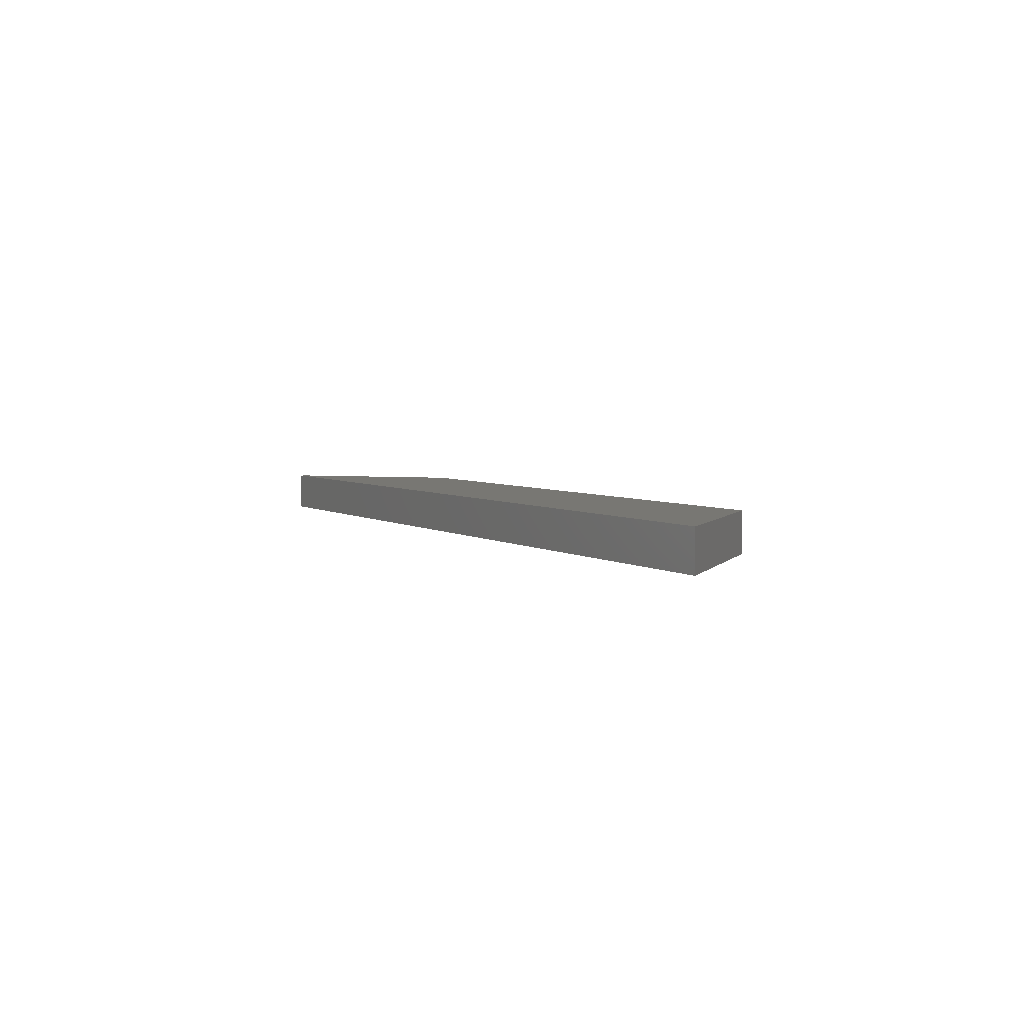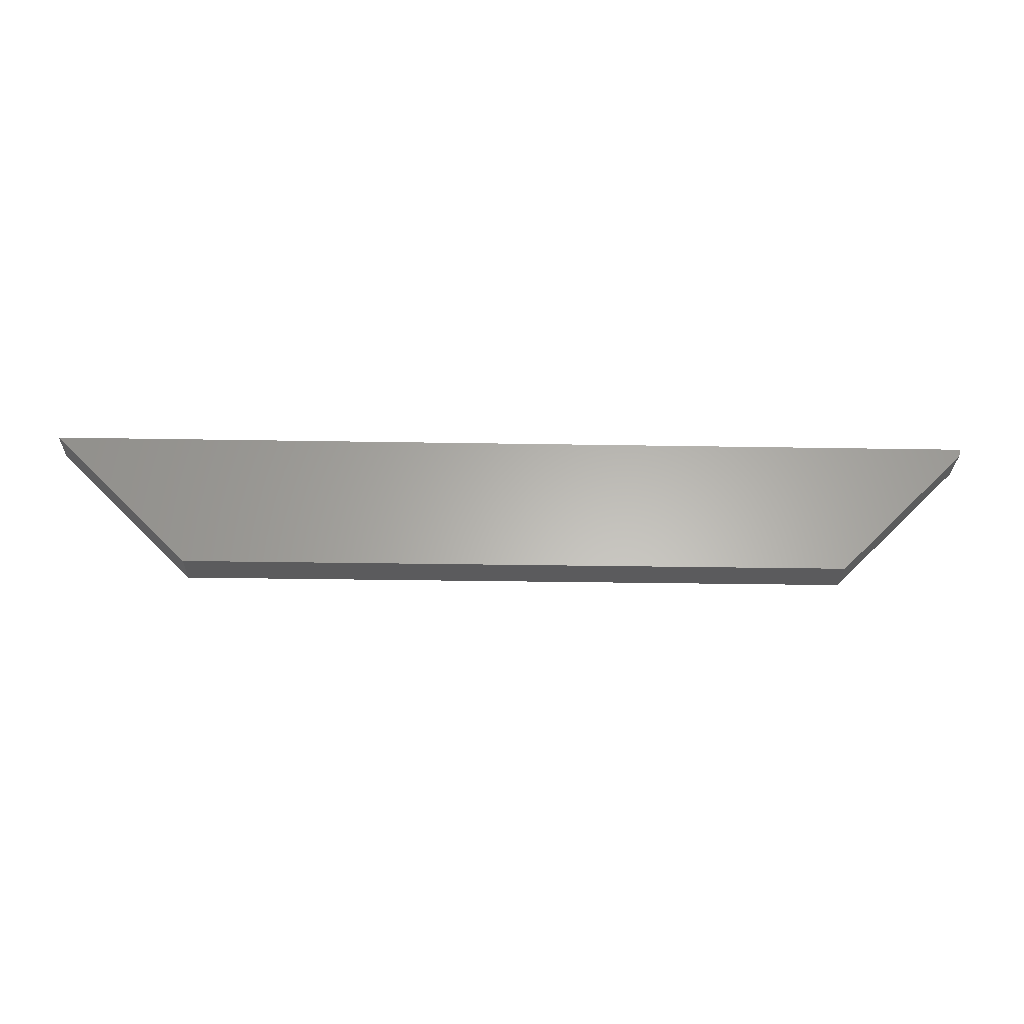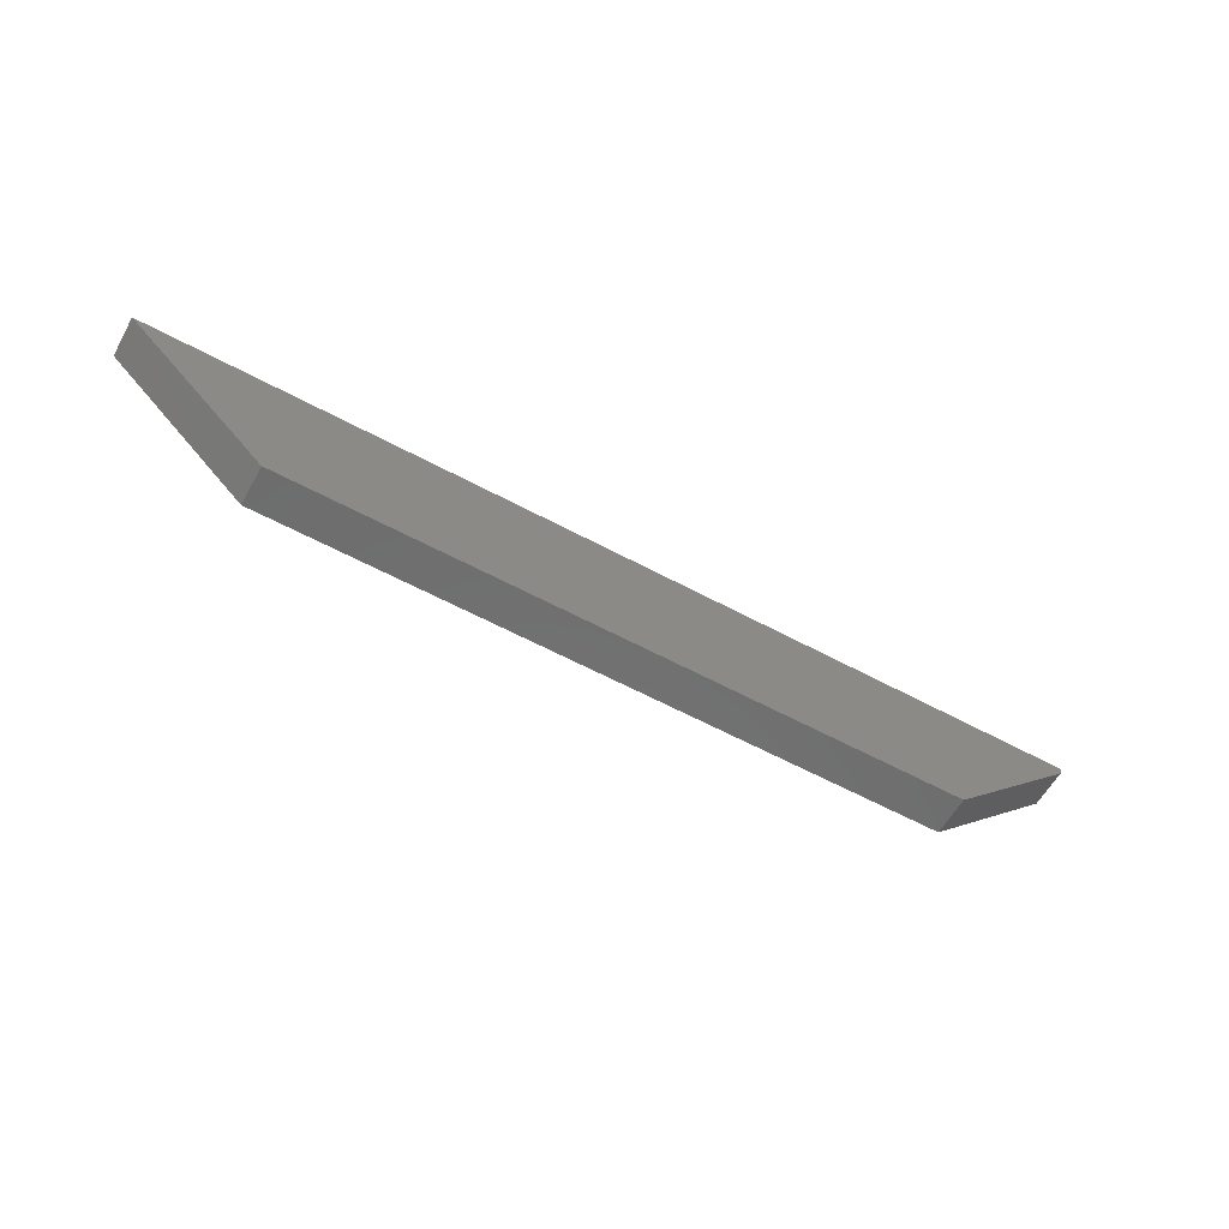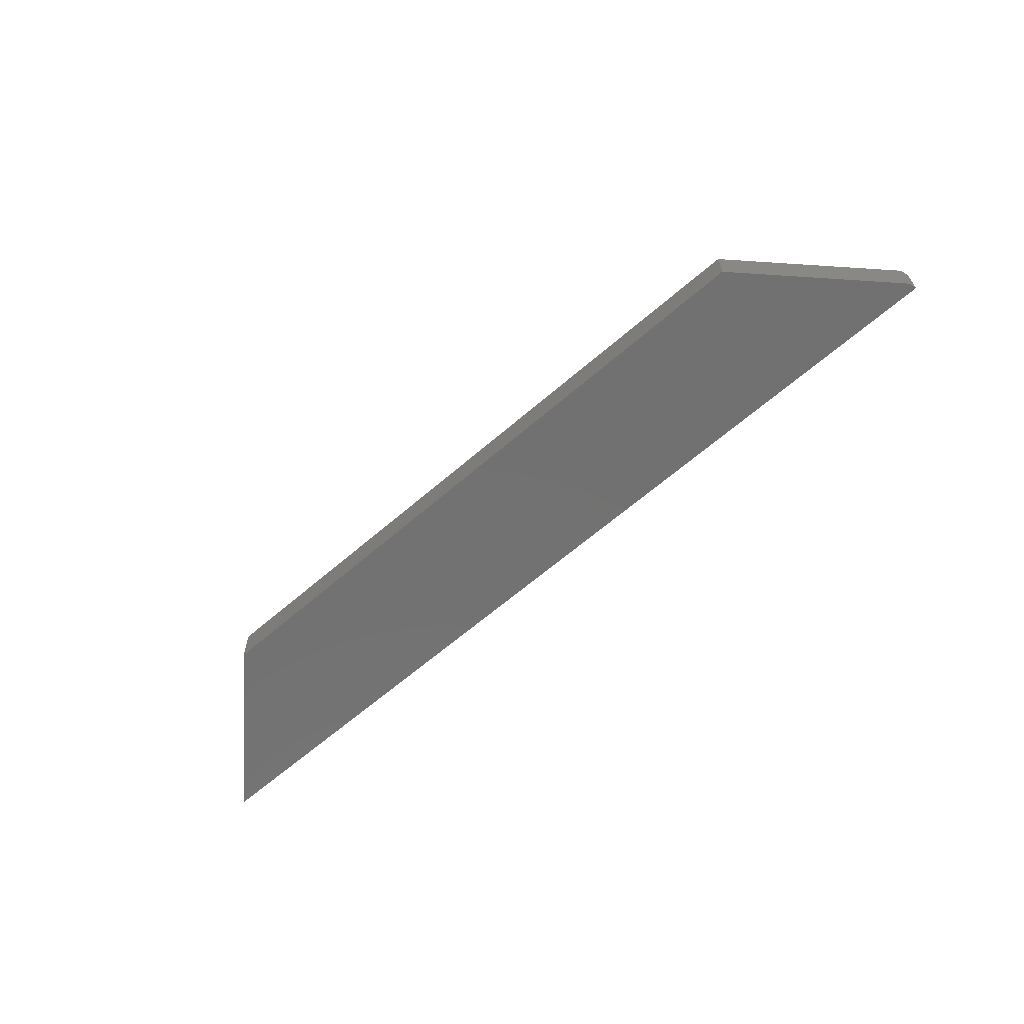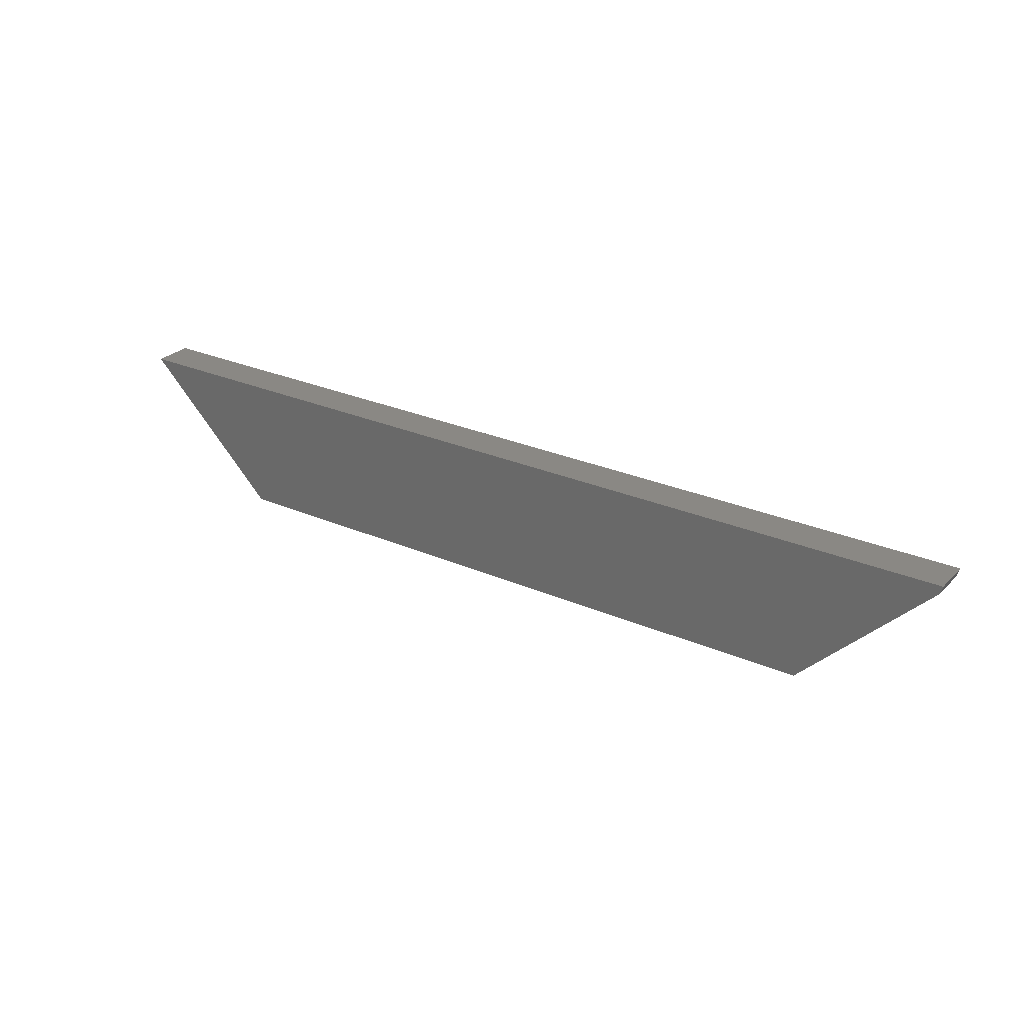
<metadata>
{"format":"stl","ext":"stl","renderer":"f3d","projection":"perspective","resolution":1024,"background":"white","views":[{"elev":4.0,"azim":-116.5,"up":"+Z"},{"elev":-26.8,"azim":-1.6,"up":"+Y"},{"elev":-59.2,"azim":-29.1,"up":"+Y"},{"elev":-63.6,"azim":41.2,"up":"+Z"},{"elev":27.1,"azim":34.1,"up":"+Y"}]}
</metadata>
<code>
# stl→obj: 10 verts, 16 faces
v 0.7422 0.07812 0.05469
v -0.5469 0.07812 0.05469
v 0.739 0.06708 0.05469
v -0.3558 -0.113 0.05469
v 0.5589 -0.113 0.05469
v 0.5589 -0.113 0
v -0.3558 -0.113 0
v 0.739 0.06708 0
v -0.5469 0.07812 0
v 0.7422 0.07812 0
f 1 2 3
f 3 2 4
f 3 4 5
f 6 7 8
f 8 7 9
f 8 9 10
f 1 10 2
f 2 10 9
f 5 6 3
f 3 6 8
f 3 8 1
f 1 8 10
f 4 7 5
f 5 7 6
f 2 9 4
f 4 9 7

</code>
